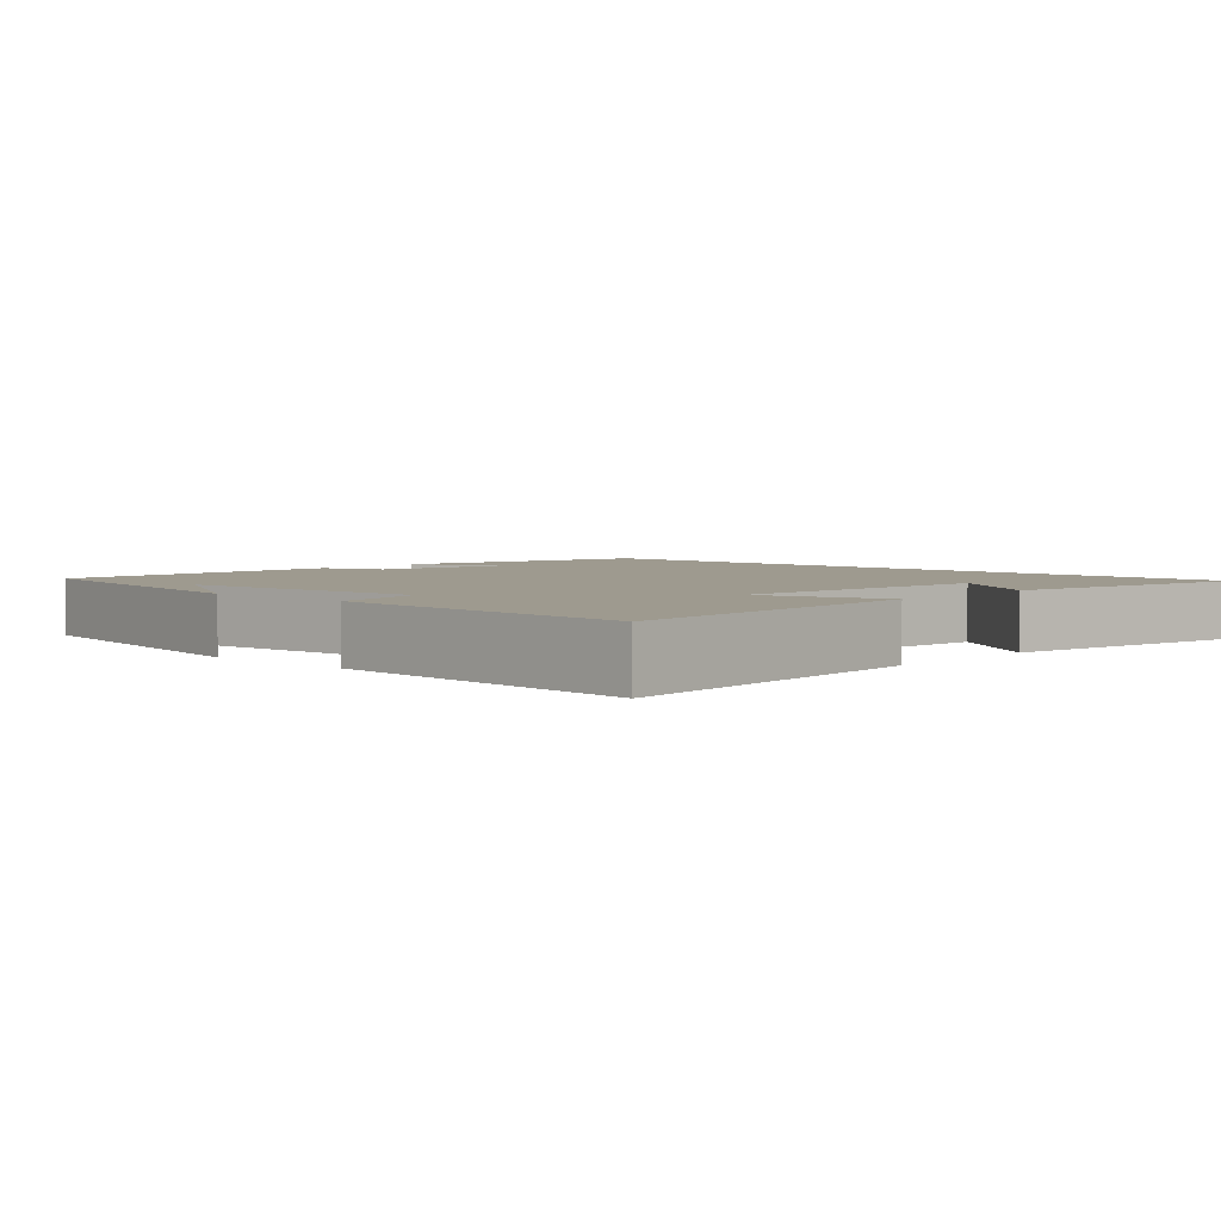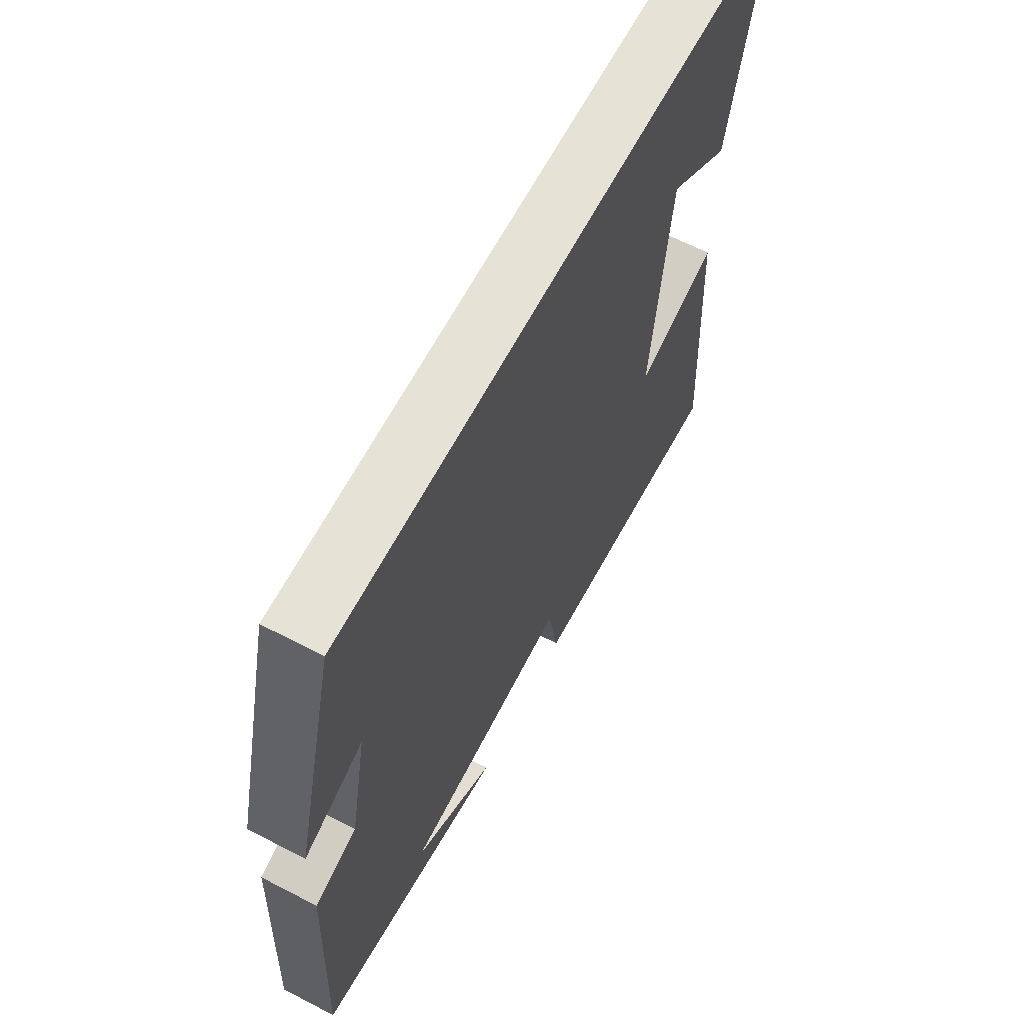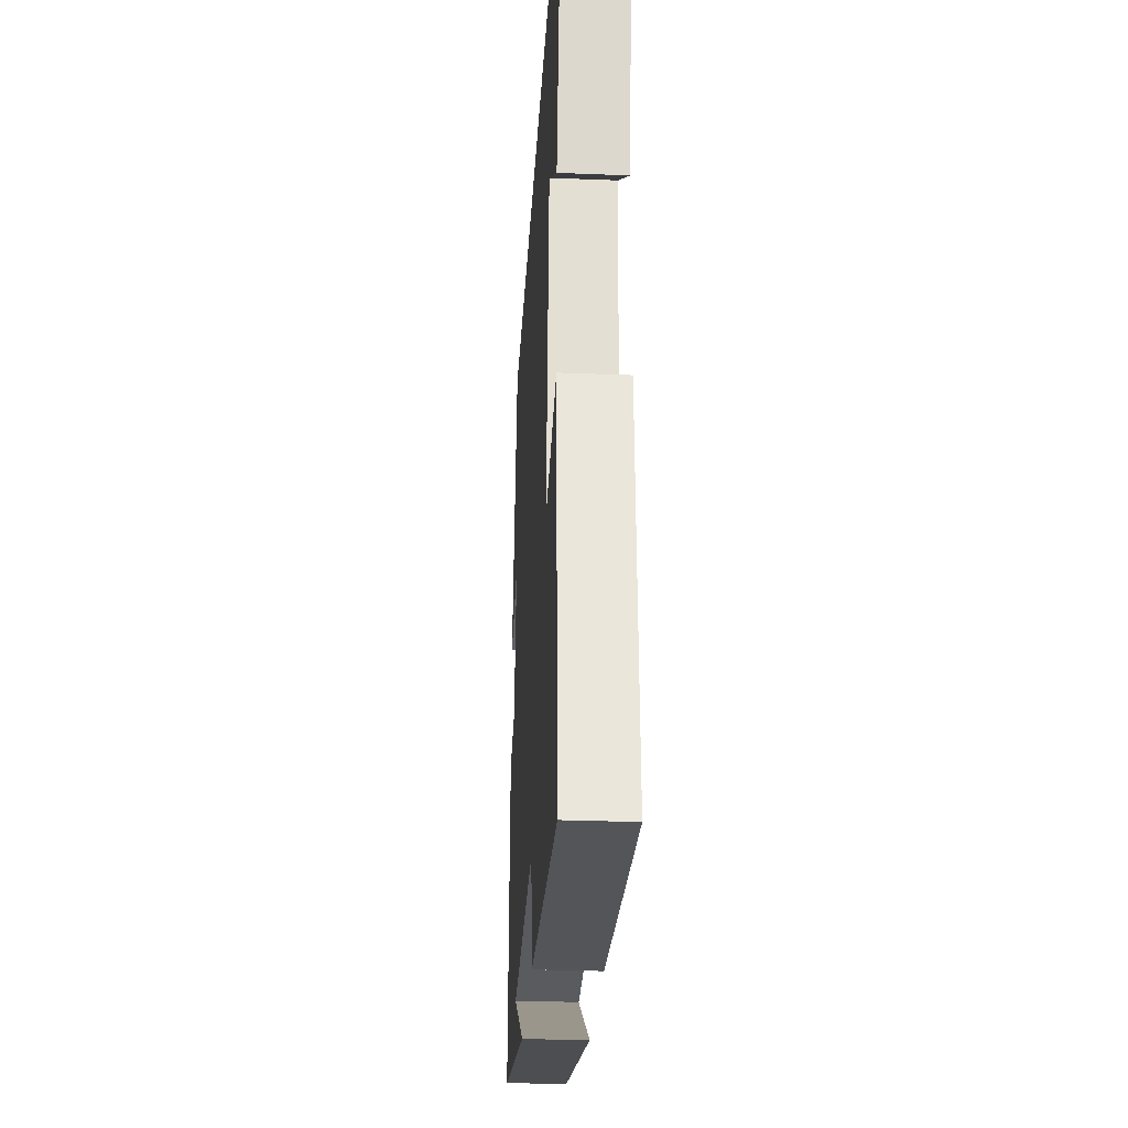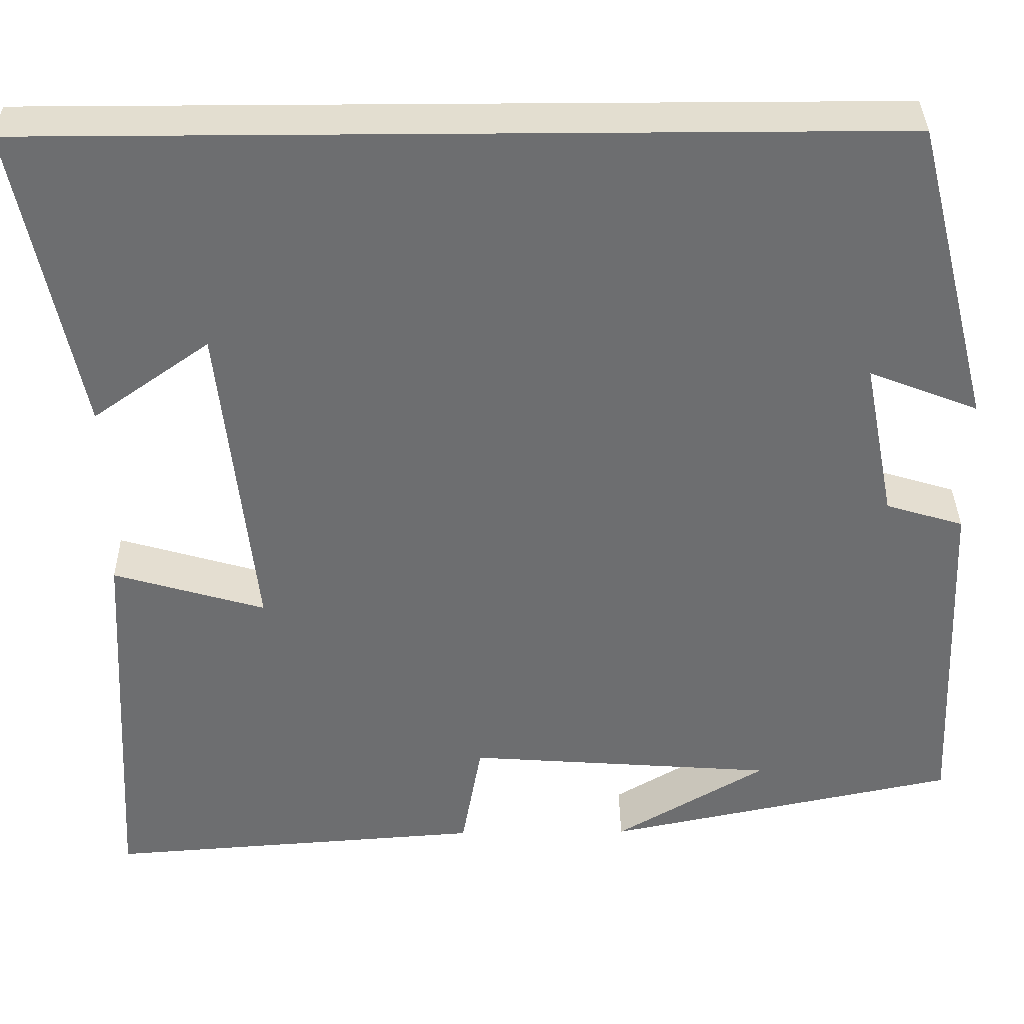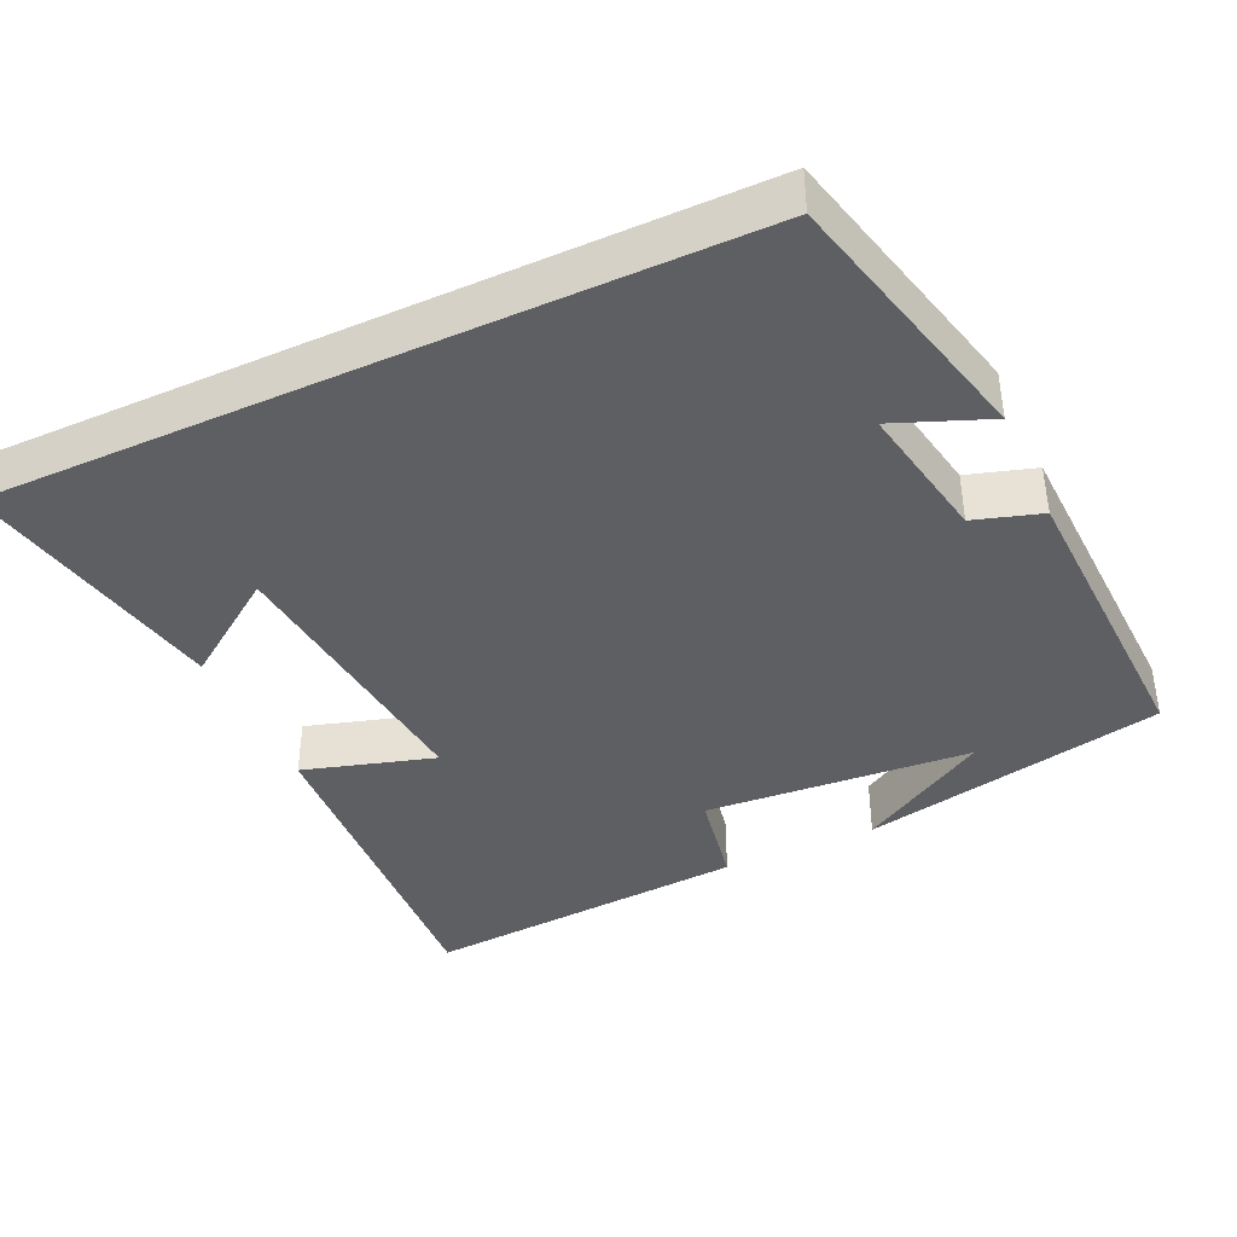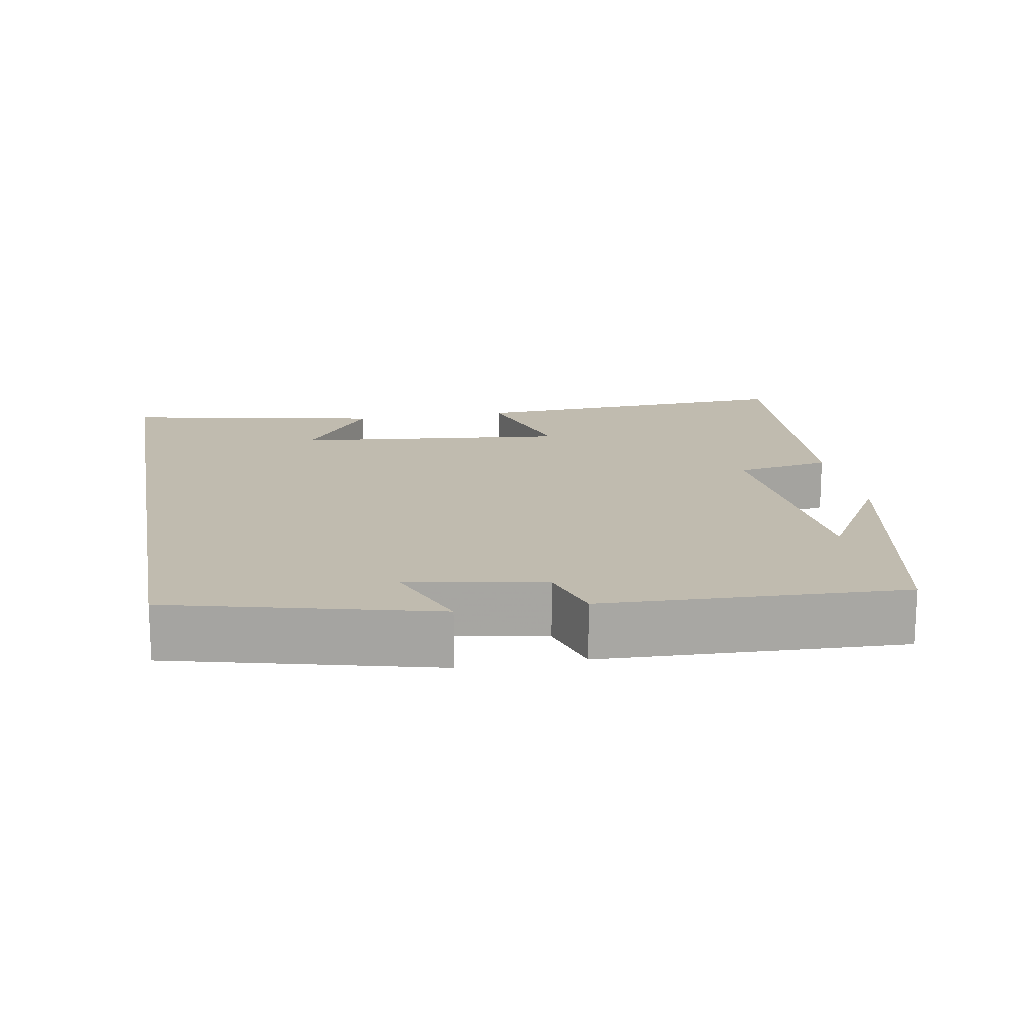
<metadata>
{"format":"obj","ext":"obj","renderer":"f3d","projection":"perspective","resolution":1024,"background":"white","views":[{"elev":3.6,"azim":-137.6,"up":"+Y"},{"elev":63.6,"azim":117.7,"up":"+Z"},{"elev":-28.9,"azim":-93.4,"up":"+Z"},{"elev":35.8,"azim":-0.8,"up":"+Z"},{"elev":-40.4,"azim":24.6,"up":"+Y"},{"elev":15.9,"azim":79.8,"up":"+Y"}]}
</metadata>
<code>
v -0.572 0.07 0.5
v 0.411 0.07 0.5
v 0.5 0.07 0.149
v 0.375 0.07 0.198
v 0.411 0.07 0.014
v 0.5 0.07 -0.013
v 0.517 0.07 -0.416
v 0.113 0.07 -0.5
v 0.286 0.07 -0.397
v -0.068 0.07 -0.371
v -0.091 0.07 -0.5
v -0.525 0.07 -0.531
v -0.5 0.07 -0.078
v -0.326 0.07 -0.129
v -0.366 0.07 0.243
v -0.5 0.07 0.148
v -0.572 0 0.5
v 0.411 0 0.5
v 0.5 0 0.149
v 0.375 0 0.198
v 0.411 0 0.014
v 0.5 0 -0.013
v 0.517 0 -0.416
v 0.113 0 -0.5
v 0.286 0 -0.397
v -0.068 0 -0.371
v -0.091 0 -0.5
v -0.525 0 -0.531
v -0.5 0 -0.078
v -0.326 0 -0.129
v -0.366 0 0.243
v -0.5 0 0.148
f 15 16 1
f 12 13 14
f 11 12 14
f 10 11 14
f 9 10 14 15
f 7 8 9
f 7 9 15
f 6 7 15
f 5 6 15
f 4 5 15 1
f 2 3 4
f 1 2 4
f 17 32 31
f 30 29 28
f 30 28 27
f 30 27 26
f 31 30 26 25
f 25 24 23
f 31 25 23
f 31 23 22
f 31 22 21
f 17 31 21 20
f 20 19 18
f 20 18 17
f 1 17 18 2
f 2 18 19 3
f 3 19 20 4
f 4 20 21 5
f 5 21 22 6
f 6 22 23 7
f 7 23 24 8
f 8 24 25 9
f 9 25 26 10
f 10 26 27 11
f 11 27 28 12
f 12 28 29 13
f 13 29 30 14
f 14 30 31 15
f 15 31 32 16
f 16 32 17 1

</code>
